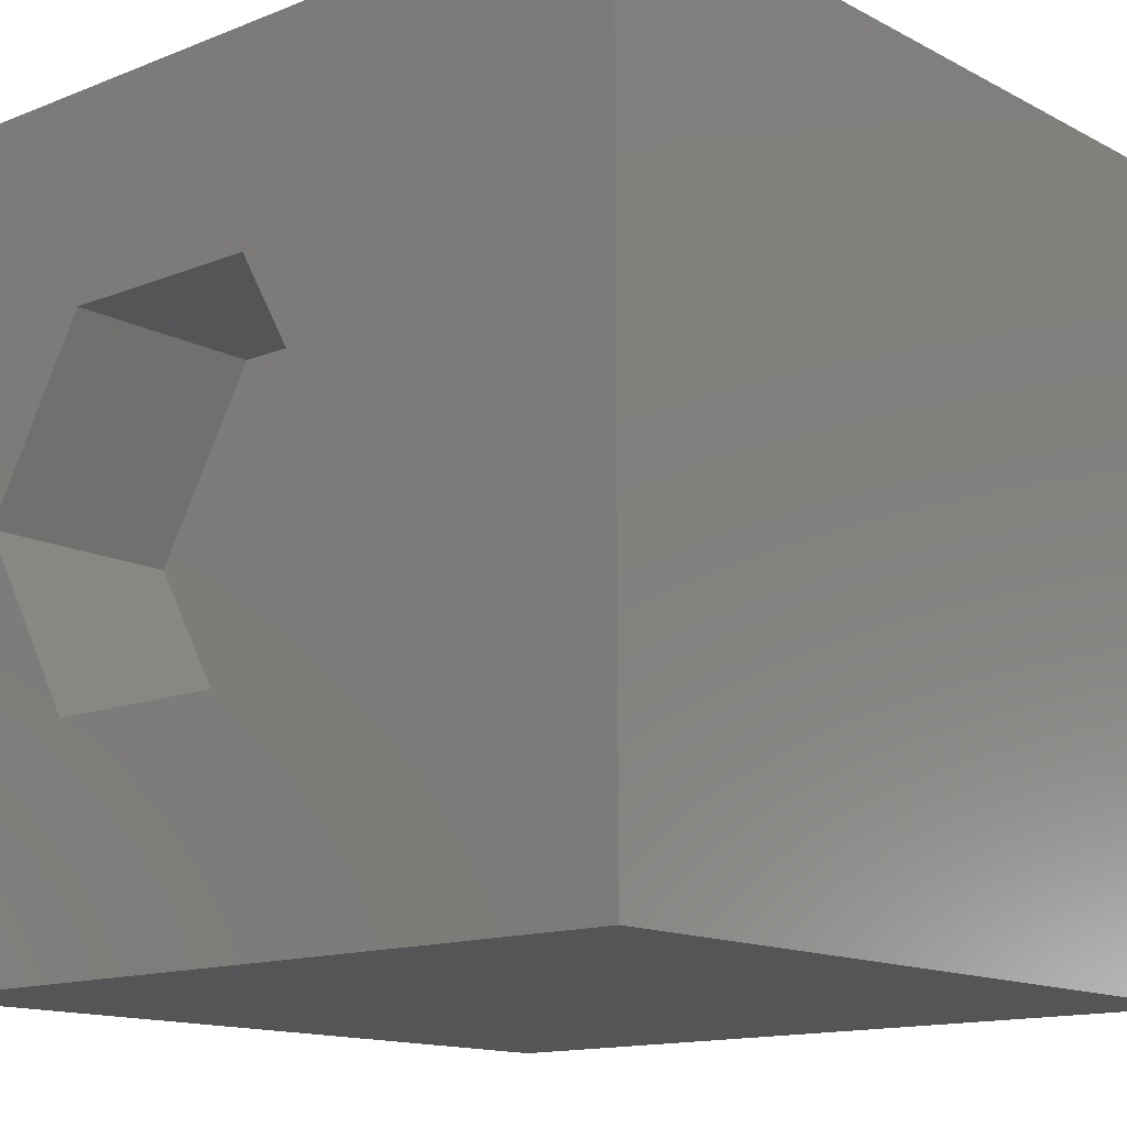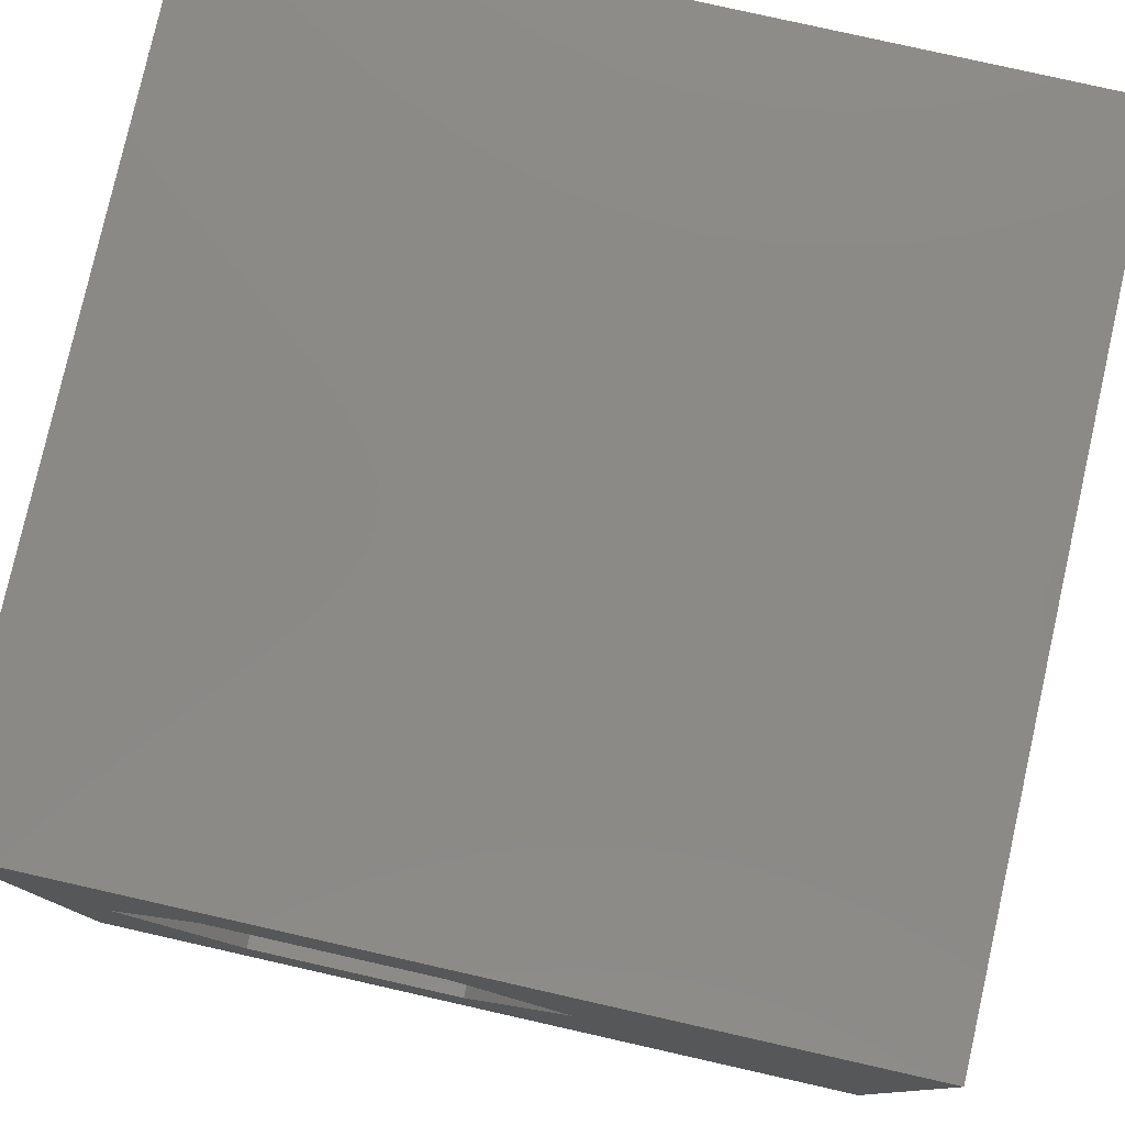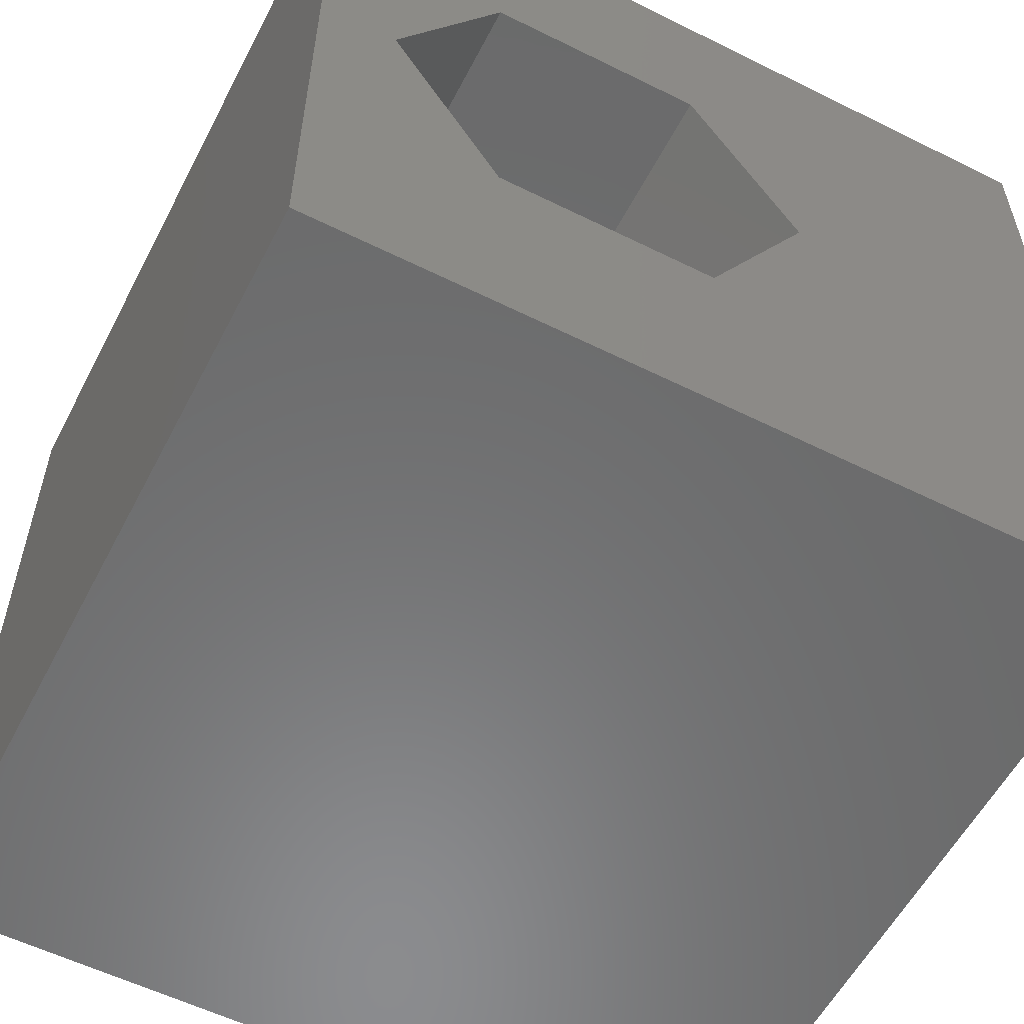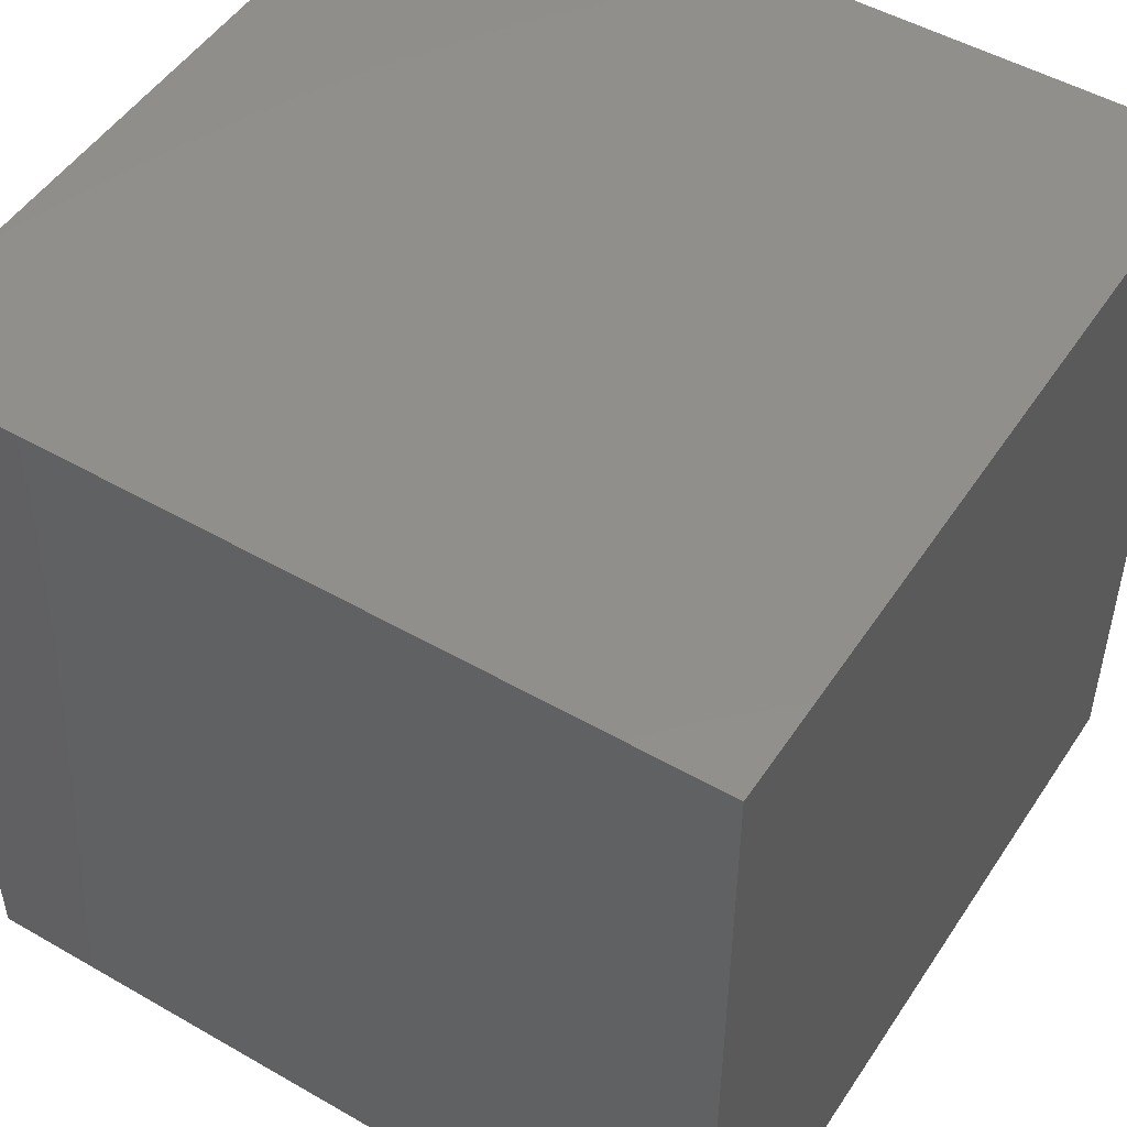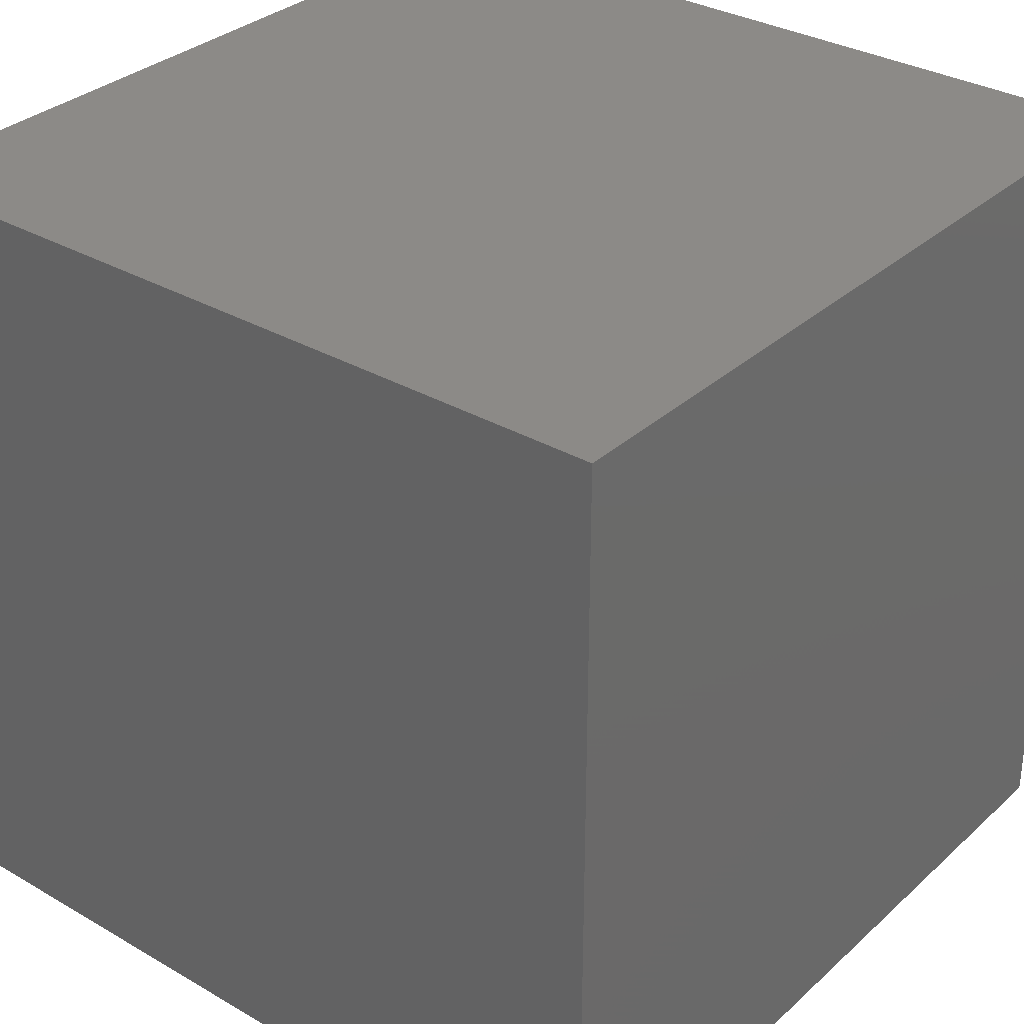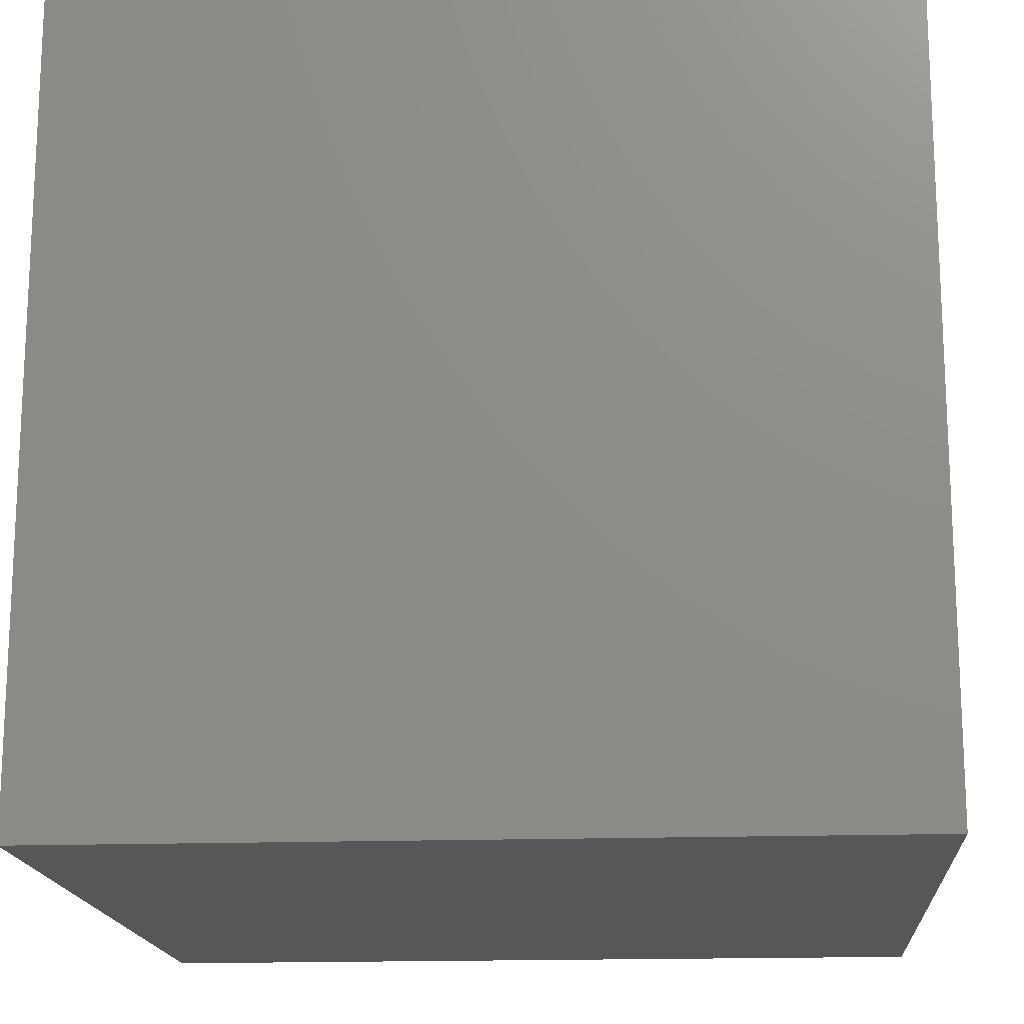
<metadata>
{"format":"stl","ext":"stl","renderer":"f3d","projection":"perspective","resolution":1024,"background":"white","views":[{"elev":-14.0,"azim":41.1,"up":"+Y"},{"elev":79.2,"azim":12.7,"up":"+Y"},{"elev":-57.1,"azim":-27.3,"up":"+Y"},{"elev":49.9,"azim":-147.7,"up":"+Y"},{"elev":32.4,"azim":-141.1,"up":"+Y"},{"elev":-16.6,"azim":-85.8,"up":"+Y"}]}
</metadata>
<code>
# stl→obj: 20 verts, 36 faces
v 0 10 10
v 0 10 0
v 0 0 10
v 0 0 0
v 10 10 10
v 6.252 5.12 10
v 10 0 10
v 4.922 2.816 10
v 2.262 2.816 10
v 0.9321 5.12 10
v 2.262 7.423 10
v 4.922 7.423 10
v 10 10 0
v 10 0 0
v 0.9321 5.12 7.475
v 2.262 7.423 7.475
v 4.922 7.423 7.475
v 6.252 5.12 7.475
v 4.922 2.816 7.475
v 2.262 2.816 7.475
f 1 2 3
f 3 2 4
f 5 6 7
f 7 6 8
f 7 8 3
f 8 9 3
f 3 9 10
f 3 10 1
f 1 10 11
f 1 11 5
f 5 11 12
f 5 12 6
f 13 5 14
f 14 5 7
f 2 13 4
f 4 13 14
f 5 13 1
f 1 13 2
f 14 7 4
f 4 7 3
f 15 16 10
f 10 16 11
f 16 17 11
f 11 17 12
f 17 18 12
f 12 18 6
f 18 19 6
f 6 19 8
f 19 20 8
f 8 20 9
f 20 15 9
f 9 15 10
f 20 19 15
f 15 19 18
f 15 18 16
f 16 18 17

</code>
